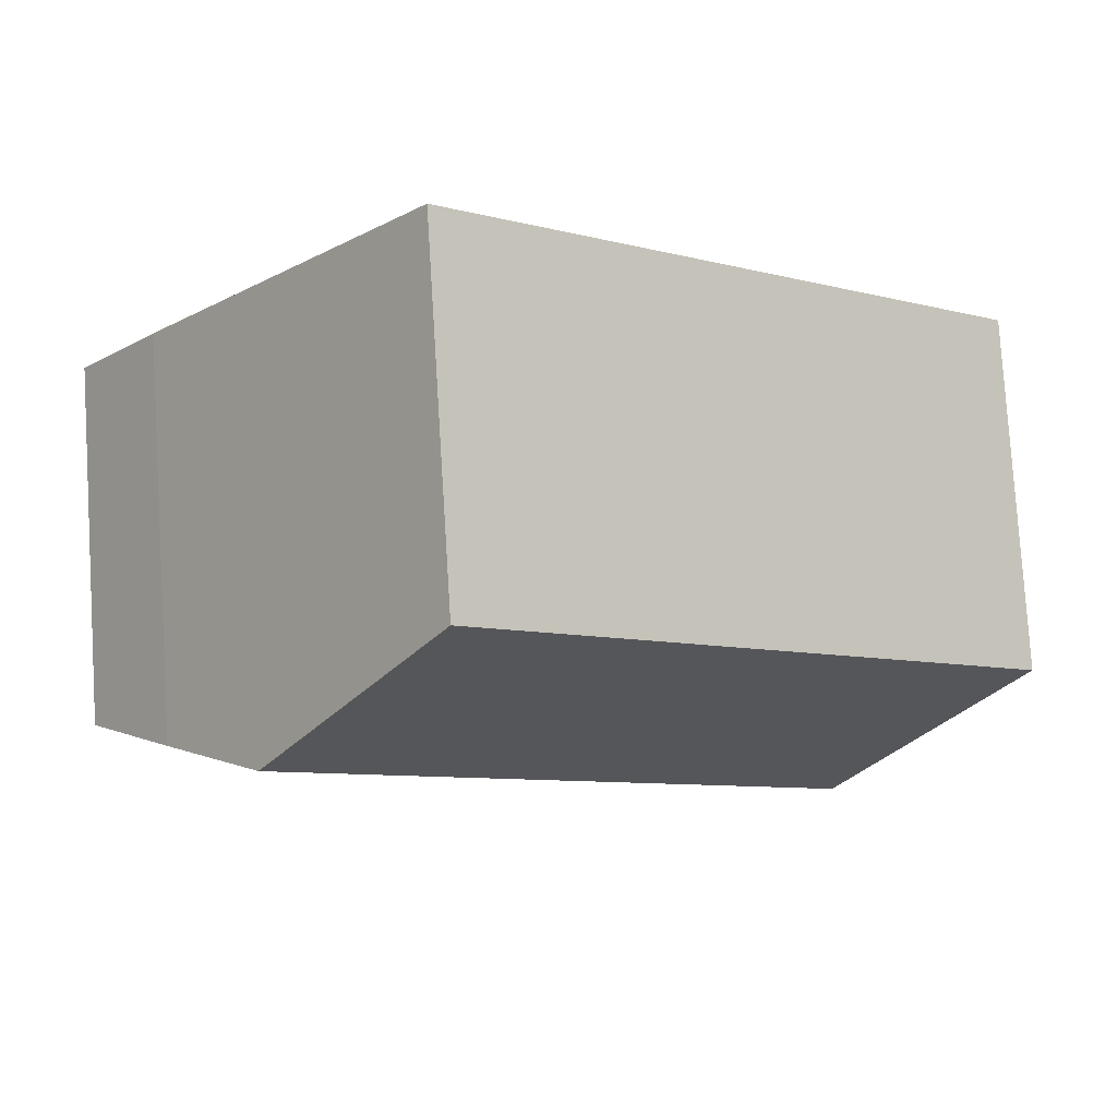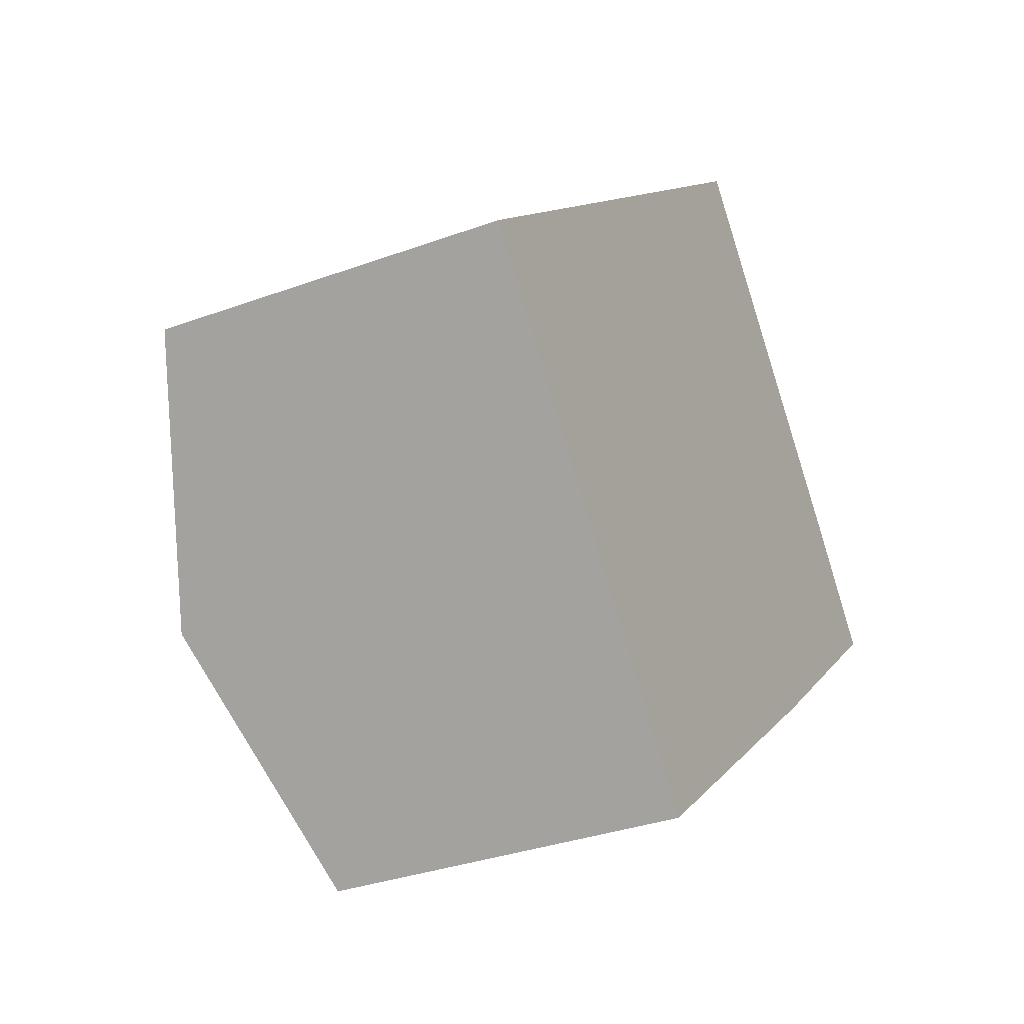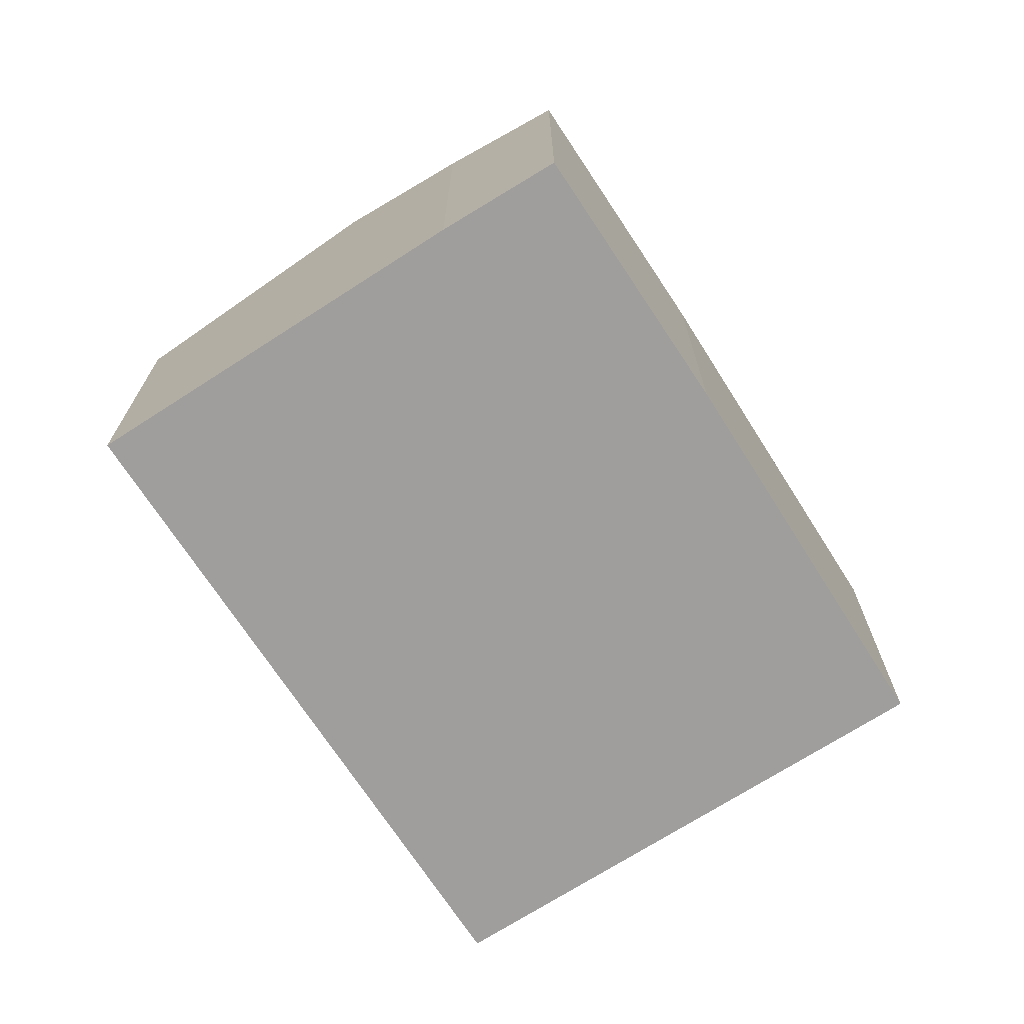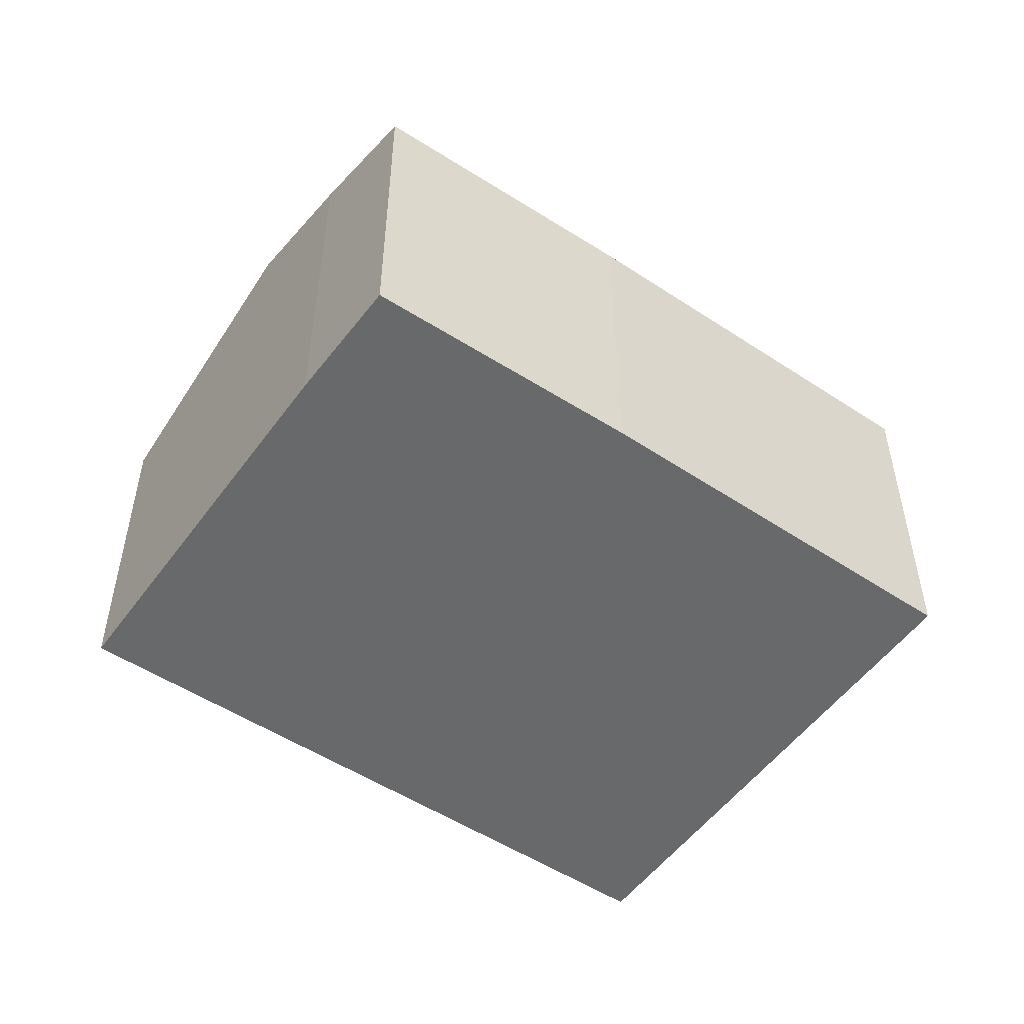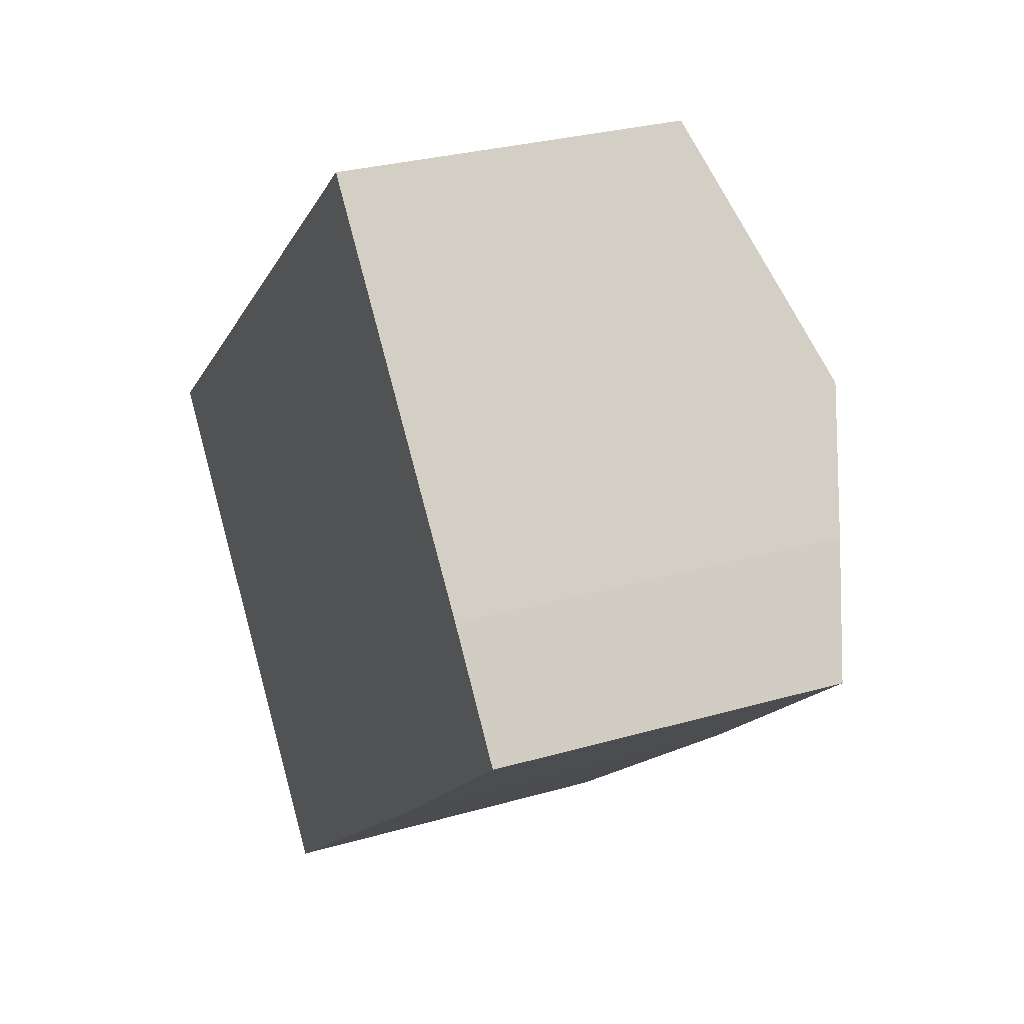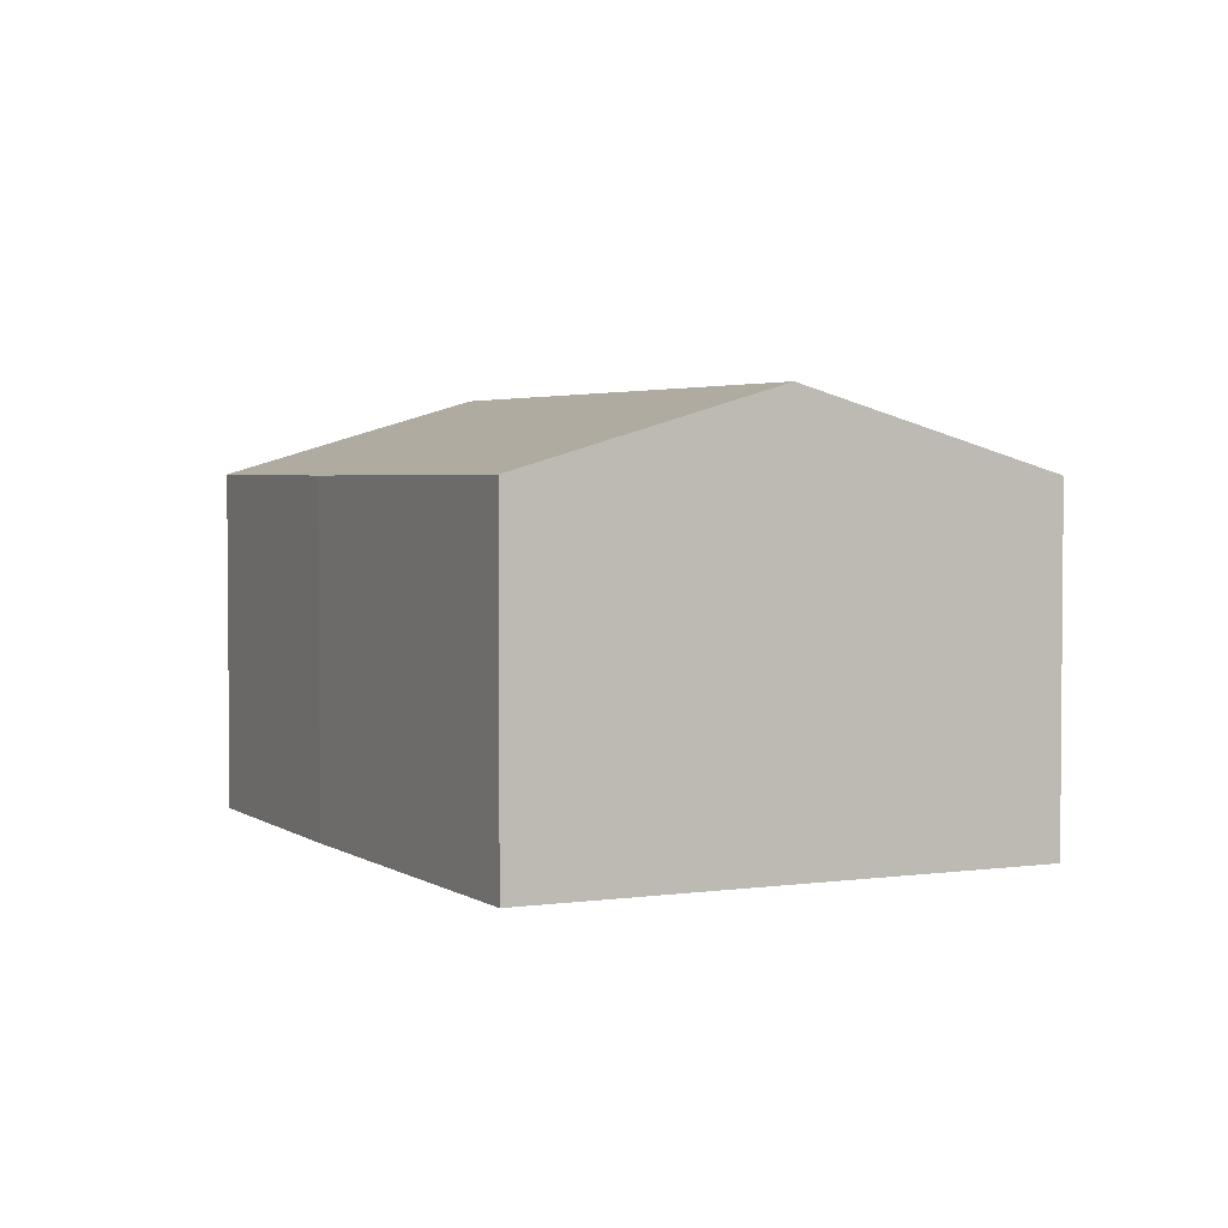
<metadata>
{"format":"obj","ext":"obj","renderer":"f3d","projection":"perspective","resolution":1024,"background":"white","views":[{"elev":78.9,"azim":176.4,"up":"+Z"},{"elev":-32.8,"azim":-63.0,"up":"+Z"},{"elev":-71.1,"azim":82.9,"up":"+Y"},{"elev":-52.6,"azim":105.0,"up":"+Y"},{"elev":28.3,"azim":66.3,"up":"+Z"},{"elev":3.1,"azim":-156.0,"up":"+Y"}]}
</metadata>
<code>
v  2.873 6.926 -3.459
v  10.88 5.633 -2.593
v  5.692 5.659 -6.855
v  11.62 6.926 3.92
v  14.45 5.645 0.464
v  13.12 6.256 2.13
v  0 5.635 3.45e-16
v  8.736 5.635 7.367
v  5.692 4.197e-16 -6.855
v  2.873 2.118e-16 -3.459
v  0 0 0
v  8.736 -4.511e-16 7.367
v  13.12 -1.304e-16 2.13
v  11.62 -2.4e-16 3.92
v  14.45 -2.841e-17 0.464
v  10.88 1.588e-16 -2.593
g defaultobject
f 1 2 3
f 2 1 4
f 2 4 5
f 5 4 6
f 7 4 1
f 4 7 8
f 9 1 3
f 1 9 7
f 7 9 10
f 7 10 11
f 11 8 7
f 8 11 12
f 12 4 8
f 4 12 6
f 6 12 13
f 13 12 14
f 13 5 6
f 5 13 15
f 2 9 3
f 9 2 16
f 15 2 5
f 2 15 16
f 16 10 9
f 10 16 11
f 11 16 12
f 12 16 15
f 12 15 13
f 12 13 14

</code>
